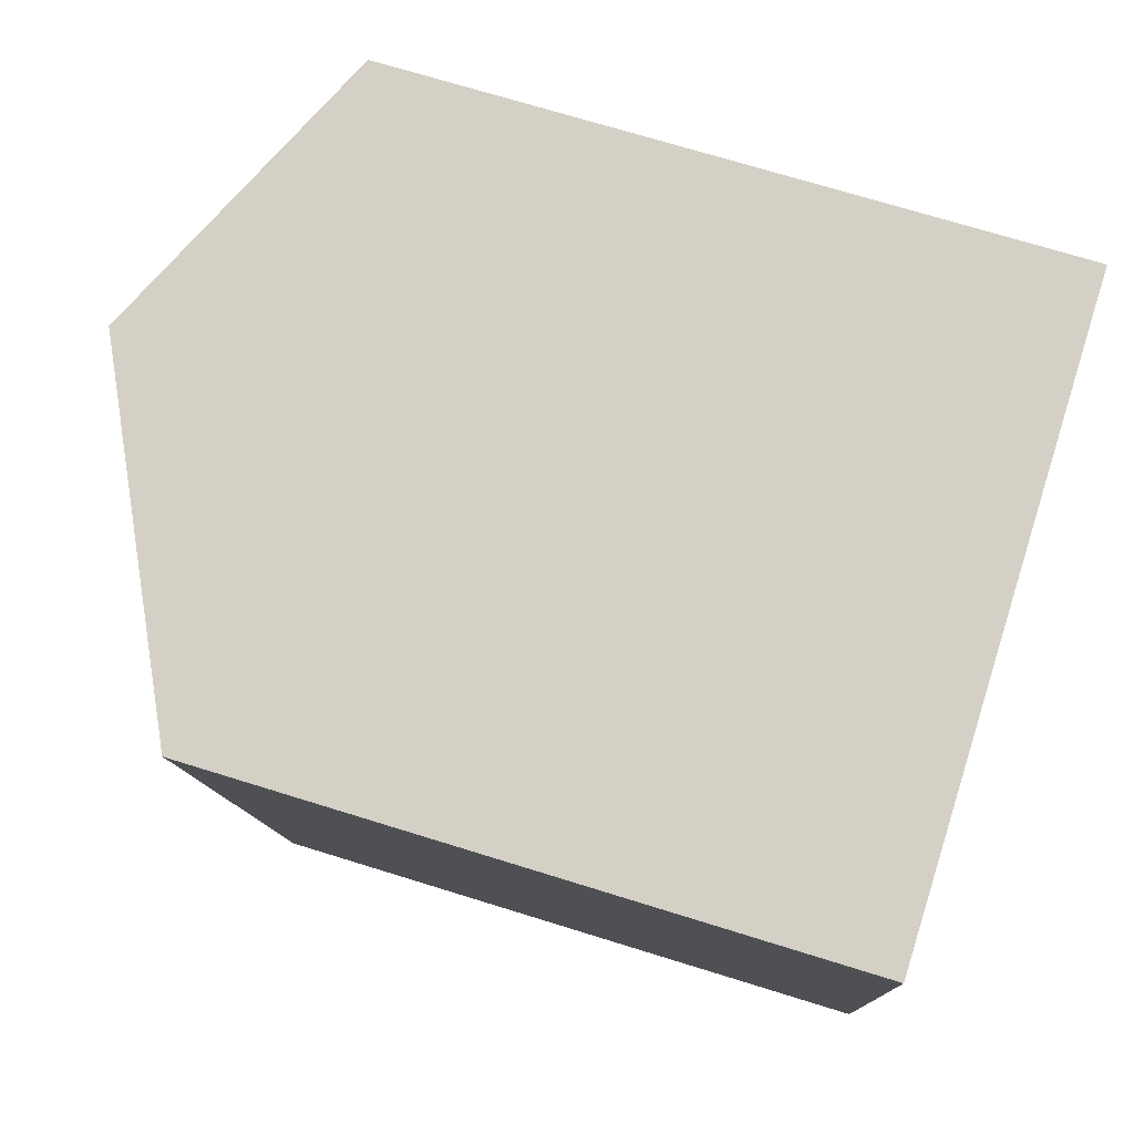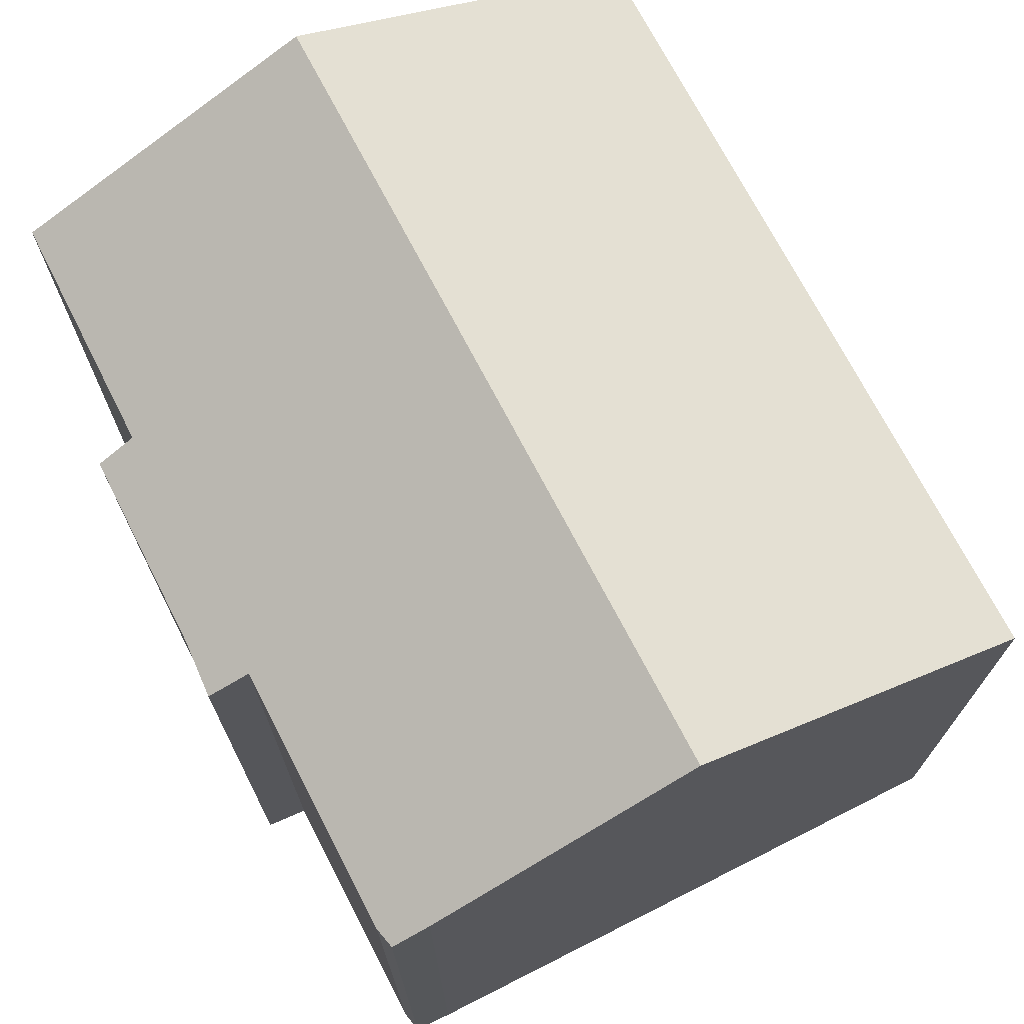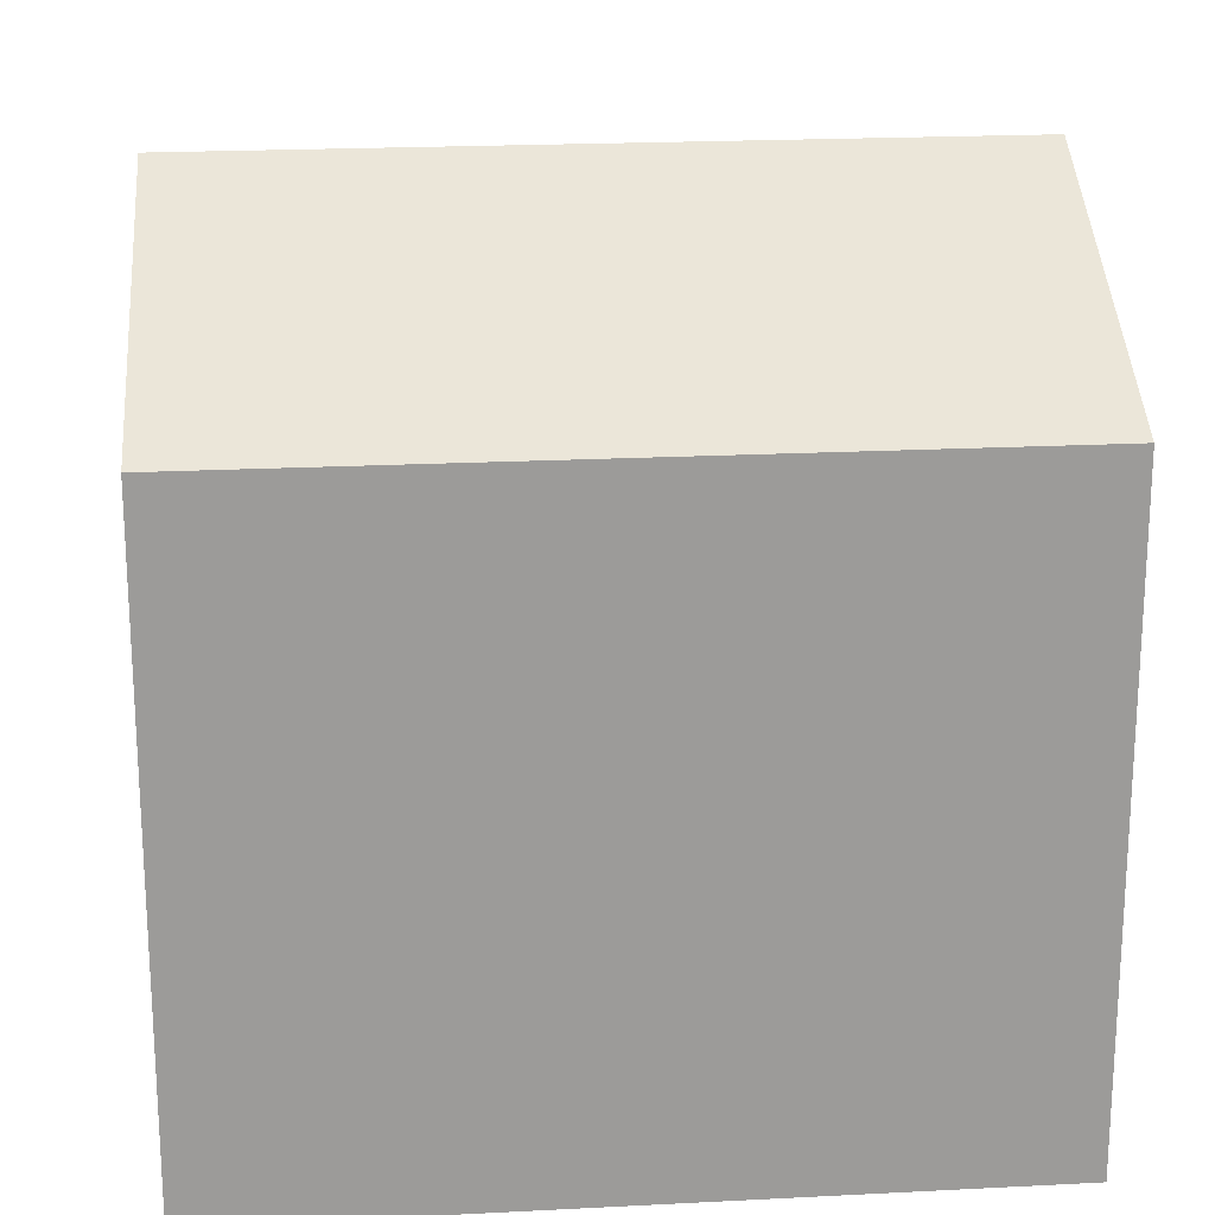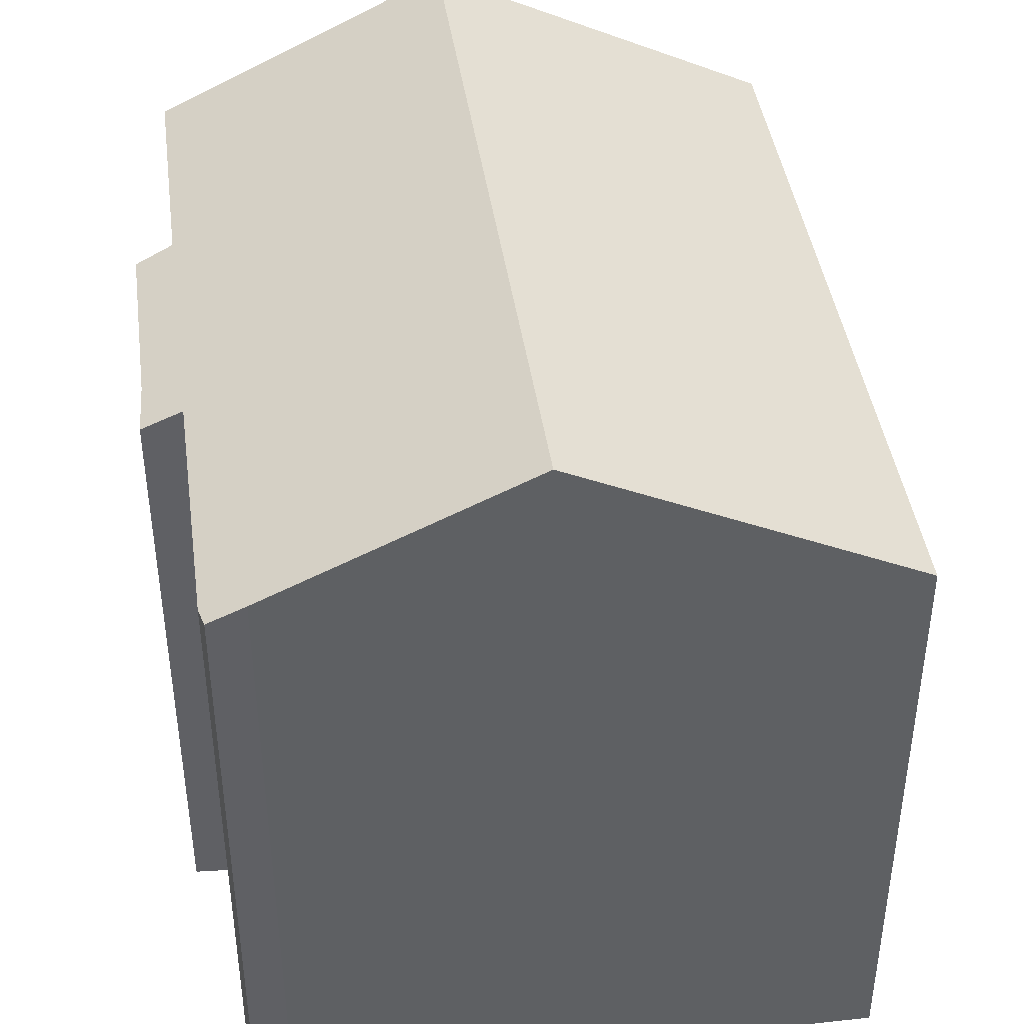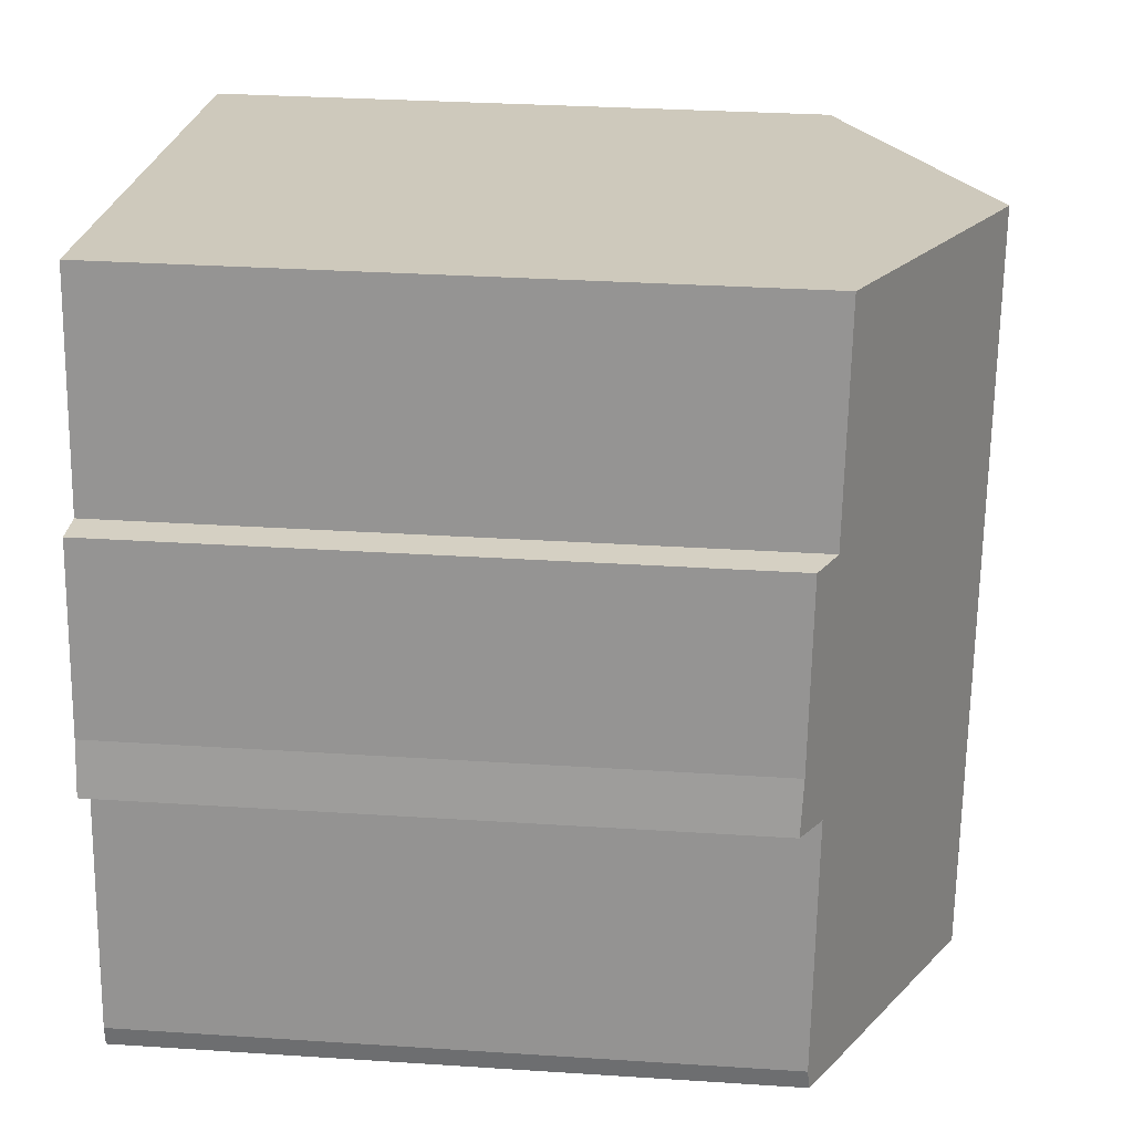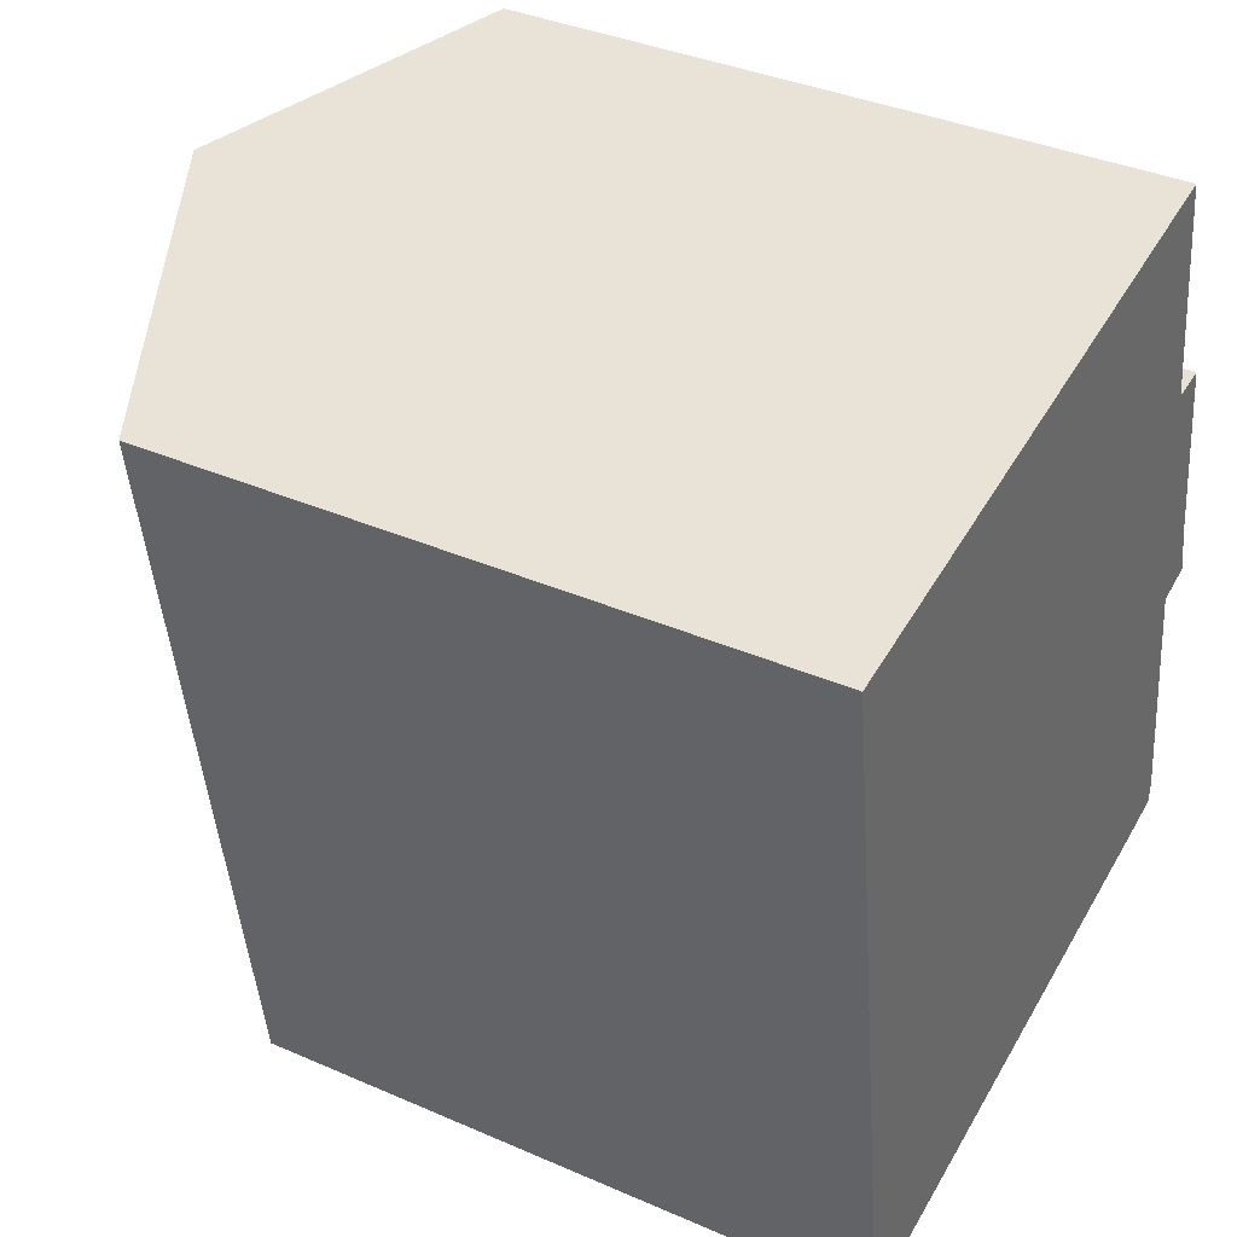
<metadata>
{"format":"obj","ext":"obj","renderer":"f3d","projection":"perspective","resolution":1024,"background":"white","views":[{"elev":70.8,"azim":-72.7,"up":"+Z"},{"elev":72.7,"azim":143.9,"up":"+Y"},{"elev":20.6,"azim":-103.8,"up":"+Y"},{"elev":42.9,"azim":163.3,"up":"+Y"},{"elev":31.2,"azim":95.3,"up":"+Z"},{"elev":37.4,"azim":-60.8,"up":"+Z"}]}
</metadata>
<code>
v  9.747 9.417 -9.247
v  10.28 9.137 -8.859
v  10.26 9.167 -9.148
v  6.217 11.14 -9.824
v  9.727 9.146 -5.292
v  4.651 11.14 0.719
v  10.12 8.896 -4.405
v  9.174 9.165 -1.827
v  9.699 8.911 -1.782
v  8.657 9.187 1.339
v  10.29 8.868 -5.165
v  0 8.872 5.433e-16
v  1.572 8.872 -10.58
v  9.747 5.662e-16 -9.247
v  10.26 5.602e-16 -9.148
v  1.572 6.481e-16 -10.58
v  6.217 6.015e-16 -9.824
v  9.727 3.24e-16 -5.292
v  10.29 3.163e-16 -5.165
v  0 0 0
v  8.657 -8.199e-17 1.339
v  4.651 -4.403e-17 0.719
v  9.174 1.119e-16 -1.827
v  9.699 1.091e-16 -1.782
v  10.12 2.697e-16 -4.405
v  10.28 5.425e-16 -8.859
g defaultobject
f 1 2 3
f 2 1 4
f 2 4 5
f 5 4 6
f 5 6 7
f 7 6 8
f 7 8 9
f 8 6 10
f 7 11 5
f 12 4 13
f 4 12 6
f 3 14 1
f 14 3 15
f 1 13 4
f 13 1 14
f 13 14 16
f 16 14 17
f 11 18 5
f 18 11 19
f 16 12 13
f 12 16 20
f 20 6 12
f 6 20 10
f 10 20 21
f 21 20 22
f 23 9 8
f 9 23 24
f 21 8 10
f 8 21 23
f 24 7 9
f 7 24 25
f 25 11 7
f 11 25 19
f 2 15 3
f 15 2 26
f 18 2 5
f 2 18 26
f 22 23 21
f 23 25 24
f 25 23 22
f 25 22 20
f 25 20 19
f 19 20 18
f 18 20 26
f 26 20 15
f 15 20 16
f 15 16 17
f 15 17 14

</code>
